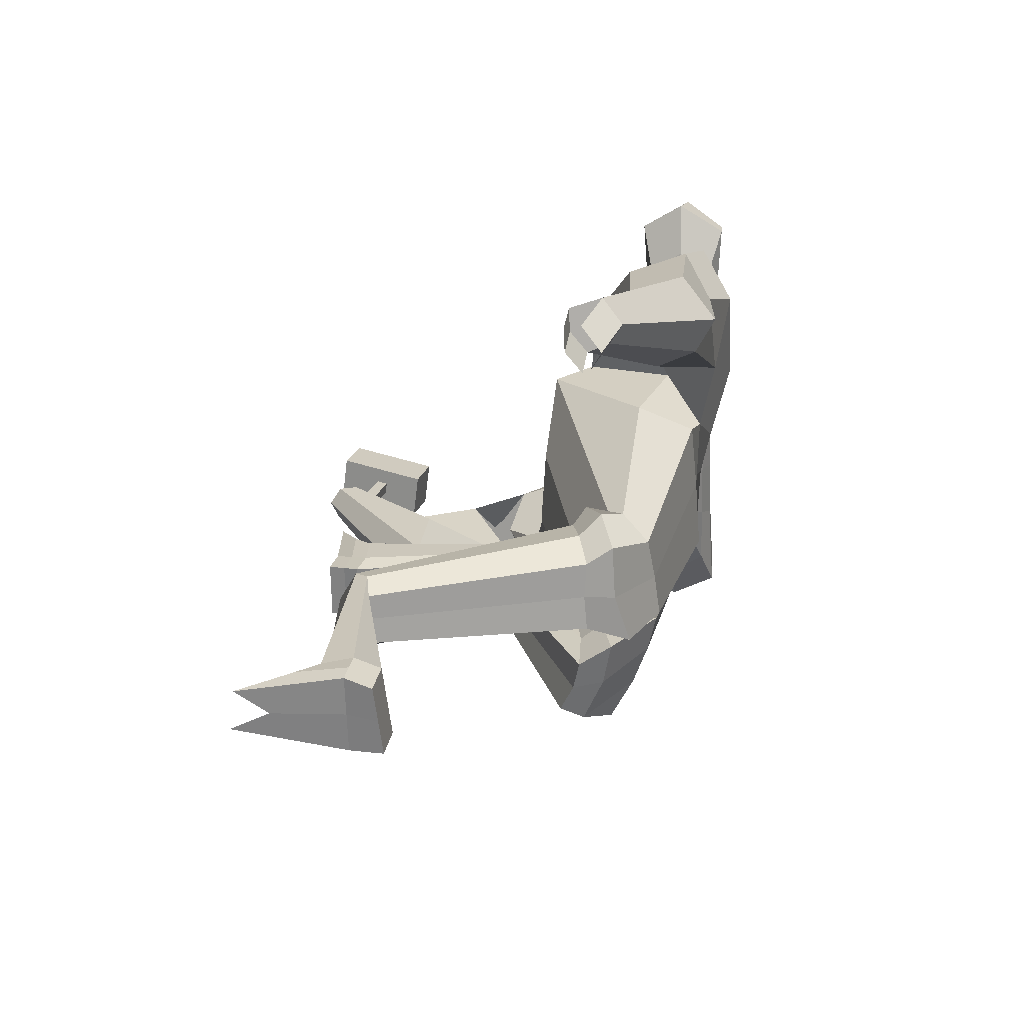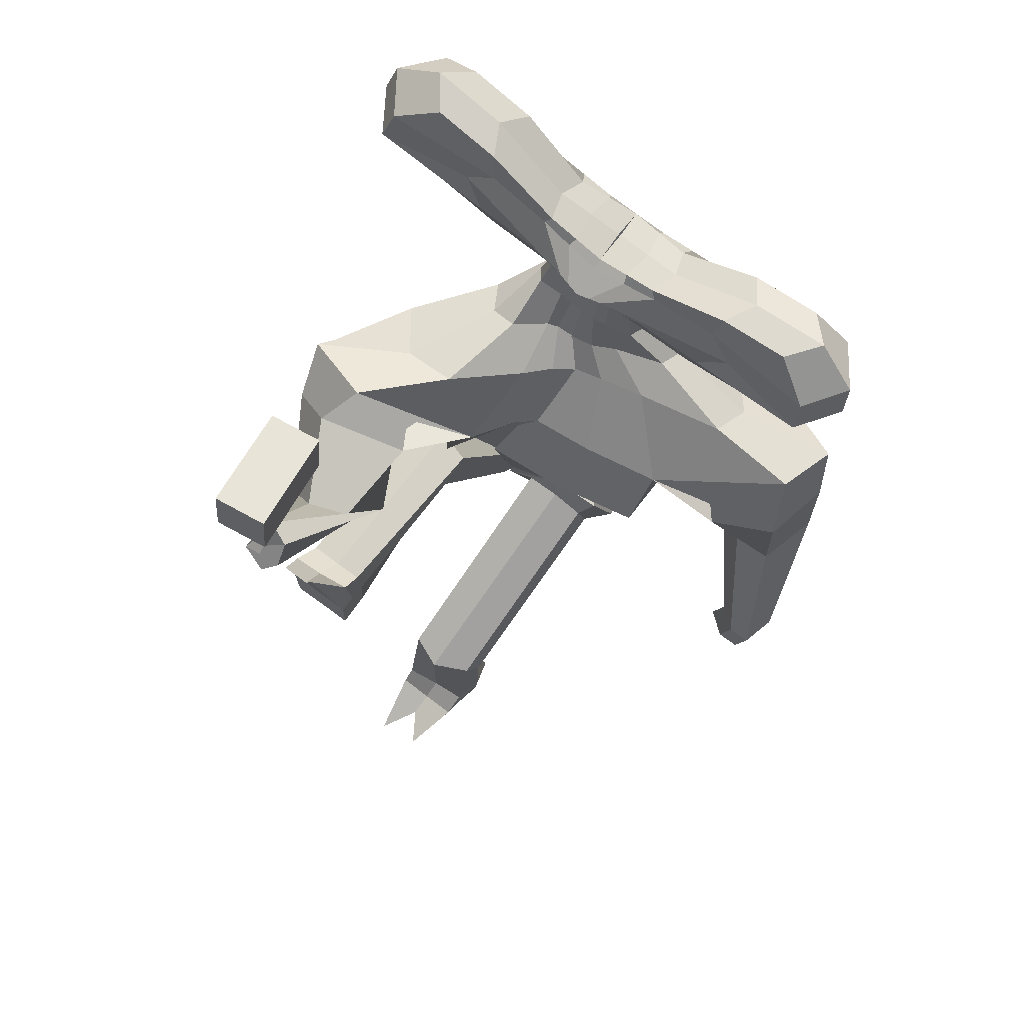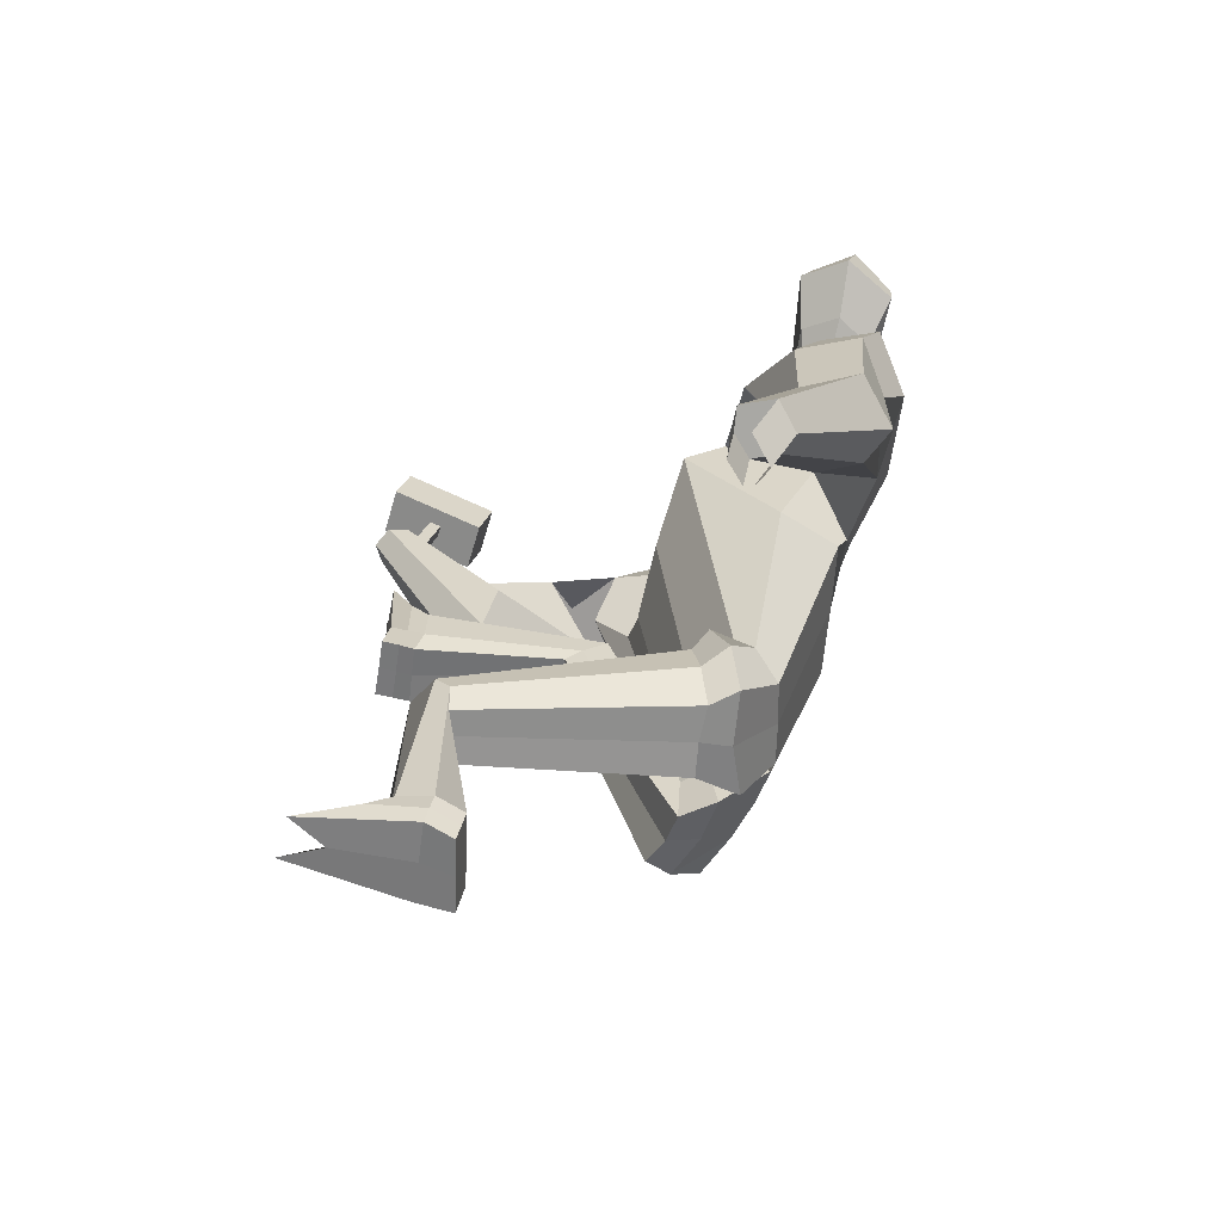
<metadata>
{"format":"obj","ext":"obj","renderer":"f3d","projection":"perspective","resolution":1024,"background":"white","views":[{"elev":-64.1,"azim":90.8,"up":"+Z"},{"elev":79.9,"azim":36.2,"up":"+Z"},{"elev":-59.9,"azim":81.4,"up":"+Z"}]}
</metadata>
<code>
o HandLeft_Untitled
v -0.2455 0.1556 0.3062
v -0.2455 0.2246 0.2884
v -0.3028 0.1862 0.4732
v -0.3028 0.2721 0.451
v -0.3722 0.1344 0.3885
v -0.3722 0.2754 0.352
v -0.3627 0.154 0.433
v -0.3627 0.2801 0.4003
v -0.3043 0.1454 0.3422
v -0.3043 0.2494 0.3153
v -0.1874 0.2249 0.2717
v -0.1874 0.148 0.2917
v -0.2055 0.2683 0.4346
v -0.2055 0.1824 0.4568
v -0.2164 0.2653 0.3382
v -0.2411 0.1628 0.3573
v -0.2006 0.2686 0.3769
v -0.2006 0.1734 0.3978
v -0.2019 0.1429 0.3314
v -0.2019 0.2469 0.3045
v -0.09795 0.2246 0.2702
v -0.09795 0.1476 0.2902
v -0.09598 0.2502 0.3804
v -0.09598 0.1732 0.4003
v -0.112 0.2627 0.3273
v -0.04399 0.1225 0.3624
v -0.1038 0.2656 0.3639
v -0.1038 0.1661 0.3897
v -0.105 0.1414 0.3253
v -0.105 0.2455 0.2983
v -0.2743 0.1896 0.2902
v -0.3383 0.2334 0.4739
v -0.008128 0.2171 0.379
v -0.4157 0.2013 0.3728
v -0.4051 0.218 0.4237
v -0.3399 0.1983 0.3251
v -0.2298 0.2292 0.4556
v -0.2095 0.1857 0.2728
v -0.1076 0.2138 0.394
v -0.01002 0.1906 0.1766
v -0.01002 0.1385 0.1901
v -0.09665 0.1867 0.1791
v -0.08842 0.1397 0.1944
v -0.05439 0.1911 0.1766
v -0.05102 0.1414 0.1907
v -0.1017 0.1603 0.182
v -0.04476 0.1557 0.2489
v -0.008305 0.1998 0.2369
v -0.08106 0.156 0.2496
v -0.09015 0.1776 0.2386
v -0.08121 0.2 0.2381
v -0.04476 0.1999 0.2375
v -0.008305 0.1555 0.2483
v -0.02035 0.1925 0.09652
v -0.005448 0.1145 0.1223
v -0.1477 0.1102 0.1337
v -0.08613 0.06436 0.1685
v -0.09548 0.1635 0.1064
v -0.0477 0.1035 0.1401
v -0.1251 0.06901 0.1504
v 0.0239 0.002801 0.006796
v -0.052 0.1891 -0.1065
v -0.06805 0.181 0.0204
v 0.02953 0.08637 0.08188
v -0.2368 0.002441 0.1191
v -0.1099 -0.06701 0.19
v -0.1595 0.09282 0.06643
v -0.03318 0.0177 0.1336
v -0.19 -0.06245 0.1488
v -0.303 -0.1096 0.12
v -0.2087 -0.1674 0.1959
v -0.2191 0.01785 -0.05189
v -0.0462 -0.09923 0.06753
v -0.3079 -0.1382 0.1731
v -0.1482 -0.04126 0.07571
v -0.01927 0.1088 -0.4547
v -0.01915 -0.01712 -0.3728
v -0.02139 0.05523 -0.4552
v -0.1295 0.07233 -0.4637
v -0.1265 0.004373 -0.3971
v -0.1778 0.03705 -0.4872
v -0.004041 -0.06186 -0.08059
v -0.07846 -0.1253 -0.01256
v -0.03885 0.1922 -0.1613
v -0.2167 0.04246 -0.1066
v -0.2111 0.03113 -0.1386
v -0.2748 -0.1814 0.03411
v -0.2377 -0.225 0.1505
v -0.2669 -0.09301 -0.002219
v -0.1086 -0.1902 0.1386
v -0.2937 -0.2076 0.1082
v -0.1693 -0.1178 0.04679
v -0.1215 -0.2916 0.003321
v -0.1761 -0.3054 -0.02012
v -0.1205 -0.3185 0.1209
v -0.1765 -0.3406 0.1329
v -0.2251 -0.3307 0.04847
v -0.09068 -0.2729 0.06145
v -0.1303 -0.4532 0.2792
v -0.1501 -0.4709 0.2582
v -0.1698 -0.4104 0.3107
v -0.1751 -0.417 0.3207
v -0.1863 -0.458 0.2713
v -0.1368 -0.4243 0.2992
v 0.2289 0.1537 0.2983
v 0.2289 0.2227 0.2804
v 0.2921 0.1838 0.4632
v 0.2921 0.2698 0.441
v -0.008534 0.2242 0.2687
v -0.008534 0.1473 0.2887
v -0.006676 0.2595 0.3701
v -0.006843 0.1693 0.3836
v 0.3582 0.1316 0.3762
v 0.3582 0.2725 0.3397
v -0.007575 0.2592 0.3167
v -0.007448 0.1126 0.3623
v 0.3503 0.1512 0.421
v 0.3503 0.2773 0.3883
v -0.006984 0.2626 0.351
v -0.006984 0.1539 0.3792
v -0.008054 0.14 0.3191
v 0.2888 0.1431 0.3323
v 0.2888 0.2471 0.3053
v -0.008054 0.244 0.2921
v 0.1703 0.2235 0.2657
v 0.1703 0.1466 0.2857
v 0.1943 0.2667 0.4278
v 0.1943 0.1808 0.4501
v 0.2019 0.2636 0.3311
v 0.2264 0.1609 0.3494
v 0.1874 0.2671 0.3703
v 0.1874 0.1719 0.3913
v 0.1861 0.1413 0.3249
v 0.1861 0.2454 0.298
v 0.08088 0.2239 0.2672
v 0.08088 0.147 0.2872
v 0.08284 0.2495 0.3774
v 0.08284 0.1725 0.3973
v 0.09717 0.2619 0.3238
v 0.02916 0.1223 0.3612
v 0.09022 0.2648 0.3607
v 0.09022 0.1654 0.3864
v 0.08903 0.1407 0.322
v 0.08903 0.2447 0.295
v 0.2575 0.1875 0.2813
v 0.328 0.2308 0.4627
v -0.005296 0.2171 0.3789
v 0.4017 0.1981 0.3591
v 0.3929 0.2148 0.4103
v 0.3243 0.1957 0.314
v 0.2189 0.2274 0.4481
v 0.1922 0.1841 0.266
v 0.09463 0.213 0.3905
v -0.01044 0.1906 0.1766
v -0.01044 0.1385 0.1901
v 0.06984 0.2019 0.1687
v 0.07173 0.1523 0.1859
v 0.03049 0.1941 0.1735
v 0.03097 0.1438 0.1882
v 0.0804 0.1791 0.17
v 0.02641 0.1554 0.2478
v -0.01005 0.1998 0.2369
v 0.06267 0.1559 0.247
v 0.07122 0.1782 0.2354
v 0.06286 0.1995 0.2357
v 0.02641 0.1996 0.2363
v -0.01005 0.1555 0.2484
v -0.01645 0.1947 0.0946
v -0.008373 0.1129 0.1234
v 0.1142 0.2356 0.07126
v 0.131 0.1599 0.1251
v 0.04863 0.2126 0.0801
v 0.0603 0.1364 0.1251
v 0.1406 0.2003 0.0882
v -0.00256 -0.008463 0.01154
v -0.03566 0.1994 -0.1117
v -0.05427 0.1892 0.01533
v 0.01441 0.07998 0.08609
v 0.2235 0.2607 -0.005991
v 0.2593 0.1325 0.09693
v 0.1004 0.2301 -0.002693
v 0.1325 0.1057 0.09796
v 0.2739 0.1958 0.03025
v 0.3606 0.2545 -0.02771
v 0.3945 0.1332 0.05178
v 0.1788 0.1985 -0.1398
v 0.2204 0.02225 0.02192
v 0.4213 0.2139 0.04877
v 0.2162 0.1522 -0.01274
v -0.01924 0.1149 -0.4356
v -0.01915 -0.02856 -0.3732
v -0.02139 0.03194 -0.4171
v 0.1135 0.09451 -0.449
v 0.1144 0.04059 -0.3759
v 0.1607 0.05486 -0.4438
v -0.02517 -0.06921 -0.07952
v 0.2217 -0.04 -0.03751
v -0.02922 0.2 -0.1639
v 0.1843 0.1826 -0.1732
v 0.2188 0.09483 -0.1599
v 0.386 0.2134 -0.09778
v 0.4226 0.08208 -0.05943
v 0.2803 0.2213 -0.1384
v 0.3339 0.029 -0.01318
v 0.4457 0.1764 -0.03838
v 0.2778 0.1287 -0.06523
v 0.3491 0.1791 -0.2385
v 0.3988 0.211 -0.225
v 0.3773 0.07785 -0.2334
v 0.4368 0.07436 -0.2173
v 0.4621 0.1598 -0.1981
v 0.319 0.1196 -0.2254
v 0.4464 0.03226 -0.4472
v 0.4743 0.05138 -0.4404
v 0.463 -0.02735 -0.4376
v 0.4966 -0.02844 -0.4275
v 0.5103 0.02207 -0.422
v 0.4293 -0.0009932 -0.4377
v -0.02007 0.03327 -0.5442
v -0.02015 -0.01015 -0.3733
v -0.02287 0.02204 -0.4656
v -0.1548 -0.008907 -0.5312
v -0.1558 0.02162 -0.4047
v -0.1823 0.009691 -0.4842
v -0.02015 0.06302 -0.5226
v -0.02015 -0.03345 -0.3915
v -0.02287 0.0232 -0.4577
v 0.1398 0.03542 -0.5214
v 0.139 -0.0002563 -0.373
v 0.1668 0.02047 -0.456
v -0.04919 -0.01172 -0.4655
v -0.04667 -0.01672 -0.5517
v -0.1389 -0.04577 -0.53
v -0.04678 -0.01649 -0.3931
v -0.1397 -0.01013 -0.408
v -0.1501 -0.01612 -0.4701
v -0.06249 -0.1459 -0.1335
v -0.07624 -0.1694 -0.1414
v -0.1363 -0.165 -0.1415
v -0.06104 -0.1083 -0.1051
v -0.1536 -0.1165 -0.1148
v -0.1635 -0.1455 -0.1376
v -0.07097 -0.376 -0.1299
v -0.06636 -0.3881 -0.183
v -0.1594 -0.3852 -0.1763
v -0.07652 -0.3737 -0.06384
v -0.1632 -0.3724 -0.08467
v -0.1715 -0.3709 -0.1353
v 0.01485 -0.01448 -0.4657
v 0.01736 -0.004824 -0.5523
v 0.123 -0.004867 -0.5409
v 0.01727 -0.02111 -0.3963
v 0.1224 -0.02245 -0.4033
v 0.1333 -0.01422 -0.4635
v 0.01083 -0.3355 -0.5838
v 0.02886 -0.3293 -0.6092
v 0.1034 -0.3351 -0.5987
v 0.0125 -0.3621 -0.5447
v 0.1179 -0.3568 -0.5522
v 0.1293 -0.3371 -0.5834
v 0.008274 -0.3456 -0.8213
v 0.01121 -0.2904 -0.8385
v 0.1163 -0.302 -0.8373
v 0.01006 -0.4007 -0.815
v 0.1154 -0.3884 -0.8203
v 0.1267 -0.3416 -0.8245
v 0.4297 -0.001613 -0.5198
v 0.4576 0.01728 -0.5129
v 0.4937 -0.0123 -0.4943
v 0.4526 -0.03658 -0.4955
v 0.4861 -0.03767 -0.4854
v 0.4189 -0.01022 -0.4956
v -0.1716 -0.3979 0.305
v -0.1656 -0.4071 0.3232
v -0.1577 -0.4561 0.3005
v -0.1624 -0.4256 0.2449
v -0.139 -0.4487 0.2542
v -0.1861 -0.4045 0.264
v -0.07166 -0.4257 -0.121
v -0.06519 -0.4352 -0.1744
v -0.1579 -0.436 -0.1707
v -0.1121 -0.4307 0.05745
v -0.1614 -0.4353 0.03908
v -0.1722 -0.4251 -0.1296
v 0.007208 -0.35 -0.8778
v 0.01018 -0.3 -0.8926
v 0.1152 -0.3119 -0.8921
v 0.02799 -0.5201 -0.851
v 0.09204 -0.5107 -0.8548
v 0.1257 -0.3516 -0.8796
v 0.1263 -0.3465 -0.851
v 0.1159 -0.3069 -0.8637
v 0.01082 -0.295 -0.8644
v 0.007851 -0.3451 -0.8498
v 0.009236 -0.4224 -0.8395
v 0.1144 -0.4237 -0.8417
v -0.1589 -0.4103 -0.173
v -0.06594 -0.4104 -0.1776
v -0.1726 -0.3975 -0.1312
v -0.1711 -0.4064 -0.05073
v -0.07899 -0.3997 -0.03954
v -0.07192 -0.4009 -0.1248
v 0.03617 0.2241 0.268
v 0.03617 0.1471 0.2879
v 0.03808 0.2545 0.3738
v 0.038 0.1709 0.3904
v 0.0448 0.2606 0.3203
v 0.01086 0.1174 0.3617
v 0.04162 0.2637 0.3558
v 0.04162 0.1597 0.3828
v 0.04049 0.1403 0.3205
v 0.04049 0.2444 0.2936
v 0.04467 0.215 0.3847
v 0.01081 0.1908 0.176
v 0.01078 0.1392 0.1896
v 0.008179 0.1997 0.2366
v 0.008179 0.1555 0.2481
v 0.01887 0.1992 0.09075
v 0.02564 0.1193 0.1234
v 0.02724 0.2146 0.0002083
v 0.06518 0.09121 0.0921
v 0.07428 0.1917 -0.1273
v 0.1067 0.0009695 0.02211
v 0.04659 0.1063 -0.4398
v 0.04654 -0.009118 -0.3756
v 0.07835 0.1926 -0.1653
v 0.09069 -0.0608 -0.06979
v 0.05972 0.0389 -0.5314
v 0.05949 -0.003192 -0.3749
v 0.07009 -0.008778 -0.548
v 0.06986 -0.02001 -0.3973
v 0.06608 -0.3335 -0.6015
v 0.0648 -0.3843 -0.5323
v 0.06373 -0.2962 -0.838
v 0.0627 -0.3931 -0.8189
v 0.0627 -0.306 -0.8923
v 0.06039 -0.4605 -0.8629
v 0.06642 -0.3508 -0.8786
v 0.06179 -0.4231 -0.8406
v 0.06338 -0.3009 -0.864
v -0.05324 0.2244 0.2695
v -0.05324 0.1475 0.2894
v -0.05133 0.2548 0.3753
v -0.05141 0.1713 0.3919
v -0.05979 0.261 0.322
v -0.02572 0.1176 0.3624
v -0.05538 0.2641 0.3575
v -0.05538 0.16 0.3844
v -0.05651 0.1407 0.3222
v -0.05651 0.2448 0.2952
v -0.05788 0.2154 0.3865
v -0.03177 0.1909 0.1768
v -0.03119 0.1395 0.1903
v -0.02653 0.1998 0.2372
v -0.02653 0.1556 0.2486
v -0.05743 0.1861 0.09905
v -0.03347 0.1118 0.1274
v -0.1168 0.1396 0.04125
v -0.003661 0.05722 0.1053
v -0.1487 0.1124 -0.08809
v -0.01061 -0.03442 0.03263
v -0.07486 0.09597 -0.4534
v -0.07495 -0.01046 -0.3833
v -0.1344 0.1545 -0.1499
v -0.06977 -0.0771 -0.06481
v -0.0877 0.02111 -0.5365
v -0.08801 0.002559 -0.3826
v -0.09292 -0.0259 -0.5433
v -0.09321 -0.014 -0.399
v -0.1063 -0.1622 -0.1387
v -0.108 -0.09735 -0.0826
v -0.1129 -0.387 -0.1799
v -0.1177 -0.3729 -0.07662
v -0.1113 -0.4353 -0.1726
v -0.1292 -0.4322 -0.0101
v -0.1218 -0.4253 -0.1255
v -0.1266 -0.405 -0.04477
v -0.1122 -0.41 -0.1753
v -0.1791 -0.4068 0.2606
v -0.1767 -0.4246 0.267
v -0.1602 -0.4043 0.2615
v -0.1579 -0.422 0.2678
v -0.19 -0.3739 0.3861
v -0.1876 -0.3917 0.3925
v -0.1711 -0.3714 0.387
v -0.1687 -0.3891 0.3934
v -0.2289 -0.3186 0.3653
v -0.2097 -0.4615 0.4166
v -0.1541 -0.3085 0.3688
v -0.1349 -0.4514 0.4201
v -0.2354 -0.299 0.4403
v -0.2161 -0.4419 0.4916
v -0.1606 -0.2888 0.4438
v -0.1414 -0.4317 0.4951
f 38 12 1 31
f 37 32 3 14
f 18 14 3 7
f 35 32 4 8
f 20 11 2 10
f 17 15 6 8
f 36 34 6 10
f 19 16 5 9
f 13 17 8 4
f 34 35 8 6
f 16 18 7 5
f 12 19 9 1
f 31 36 10 2
f 15 20 10 6
f 25 30 20 15
f 22 29 19 12
f 26 28 18 16
f 23 27 17 13
f 29 26 16 19
f 27 25 15 17
f 30 21 11 20
f 28 24 14 18
f 39 37 14 24
f 47 49 43 45
f 355 47 45 353
f 351 39 24 344
f 348 344 24 28
f 350 341 21 30
f 347 345 25 27
f 349 346 26 29
f 343 347 27 23
f 346 348 28 26
f 342 349 29 22
f 345 350 30 25
f 343 23 39 351
f 49 50 46 43
f 23 13 37 39
f 1 9 36 31
f 5 7 35 34
f 9 5 34 36
f 51 52 44 42
f 7 3 32 35
f 13 4 32 37
f 11 38 31 2
f 42 44 58 56
f 352 40 54 356
f 46 42 56 60
f 50 51 42 46
f 354 48 40 352
f 341 109 48 354
f 38 11 51 50
f 11 21 52 51
f 12 38 50 49
f 342 22 47 355
f 22 12 49 47
f 356 54 63 358
f 60 56 65 69
f 59 57 66 68
f 57 60 69 66
f 353 45 59 357
f 43 46 60 57
f 45 43 57 59
f 358 63 62 360
f 69 65 70 74
f 68 66 71 73
f 66 69 74 71
f 359 68 73 361
f 56 58 67 65
f 357 59 68 359
f 71 74 91 88
f 365 83 80 363
f 74 70 87 91
f 65 67 72 70
f 192 190 225 227
f 362 76 219 366
f 86 85 79 81
f 364 84 76 362
f 83 86 81 80
f 73 75 86 83
f 360 62 84 364
f 75 72 85 86
f 361 73 83 365
f 87 89 93 94
f 91 87 94 97
f 70 72 89 87
f 72 75 92 89
f 75 73 90 92
f 73 71 88 90
f 96 97 103 102
f 95 96 102 101
f 92 90 95 98
f 89 92 98 93
f 90 88 96 95
f 88 91 97 96
f 104 101 102 103
f 99 104 103 100
f 97 94 100 103
f 94 93 99 100
f 98 95 101 104
f 93 98 104 99
f 152 145 105 126
f 151 128 107 146
f 132 117 107 128
f 149 118 108 146
f 134 123 106 125
f 131 118 114 129
f 150 123 114 148
f 133 122 113 130
f 127 108 118 131
f 148 114 118 149
f 130 113 117 132
f 126 105 122 133
f 145 106 123 150
f 129 114 123 134
f 139 129 134 144
f 136 126 133 143
f 140 130 132 142
f 137 127 131 141
f 143 133 130 140
f 141 131 129 139
f 144 134 125 135
f 142 132 128 138
f 153 138 128 151
f 161 159 157 163
f 317 315 159 161
f 313 306 138 153
f 310 142 138 306
f 312 144 135 303
f 309 141 139 307
f 311 143 140 308
f 305 137 141 309
f 308 140 142 310
f 304 136 143 311
f 307 139 144 312
f 305 313 153 137
f 163 157 160 164
f 137 153 151 127
f 105 145 150 122
f 113 148 149 117
f 122 150 148 113
f 165 156 158 166
f 117 149 146 107
f 127 151 146 108
f 125 106 145 152
f 156 170 172 158
f 314 318 168 154
f 160 174 170 156
f 164 160 156 165
f 316 314 154 162
f 303 316 162 109
f 152 164 165 125
f 125 165 166 135
f 126 163 164 152
f 304 317 161 136
f 136 161 163 126
f 318 320 177 168
f 174 183 179 170
f 173 182 180 171
f 171 180 183 174
f 315 319 173 159
f 157 171 174 160
f 159 173 171 157
f 320 322 176 177
f 183 188 184 179
f 182 187 185 180
f 180 185 188 183
f 321 323 187 182
f 170 179 181 172
f 319 321 182 173
f 185 202 205 188
f 327 325 194 197
f 188 205 201 184
f 179 184 186 181
f 78 77 220 221
f 193 195 230 228
f 200 195 193 199
f 326 324 190 198
f 197 194 195 200
f 187 197 200 189
f 322 326 198 176
f 189 200 199 186
f 323 327 197 187
f 201 208 207 203
f 205 211 208 201
f 184 201 203 186
f 186 203 206 189
f 189 206 204 187
f 187 204 202 185
f 210 216 217 211
f 209 215 216 210
f 206 212 209 204
f 203 207 212 206
f 204 209 210 202
f 202 210 211 205
f 216 215 218 213 214 217
f 211 217 214 208
f 208 214 213 207
f 212 218 215 209
f 207 213 218 212
f 366 219 232 368
f 224 222 233 236
f 228 230 254 251
f 230 229 253 254
f 191 192 227 226
f 80 81 224 223
f 363 80 223 367
f 324 193 228 328
f 195 194 229 230
f 81 79 222 224
f 325 191 226 329
f 76 78 221 219
f 231 234 240 237
f 368 232 238 370
f 221 220 234 231
f 367 223 235 369
f 219 221 231 232
f 223 224 236 235
f 241 242 248 247
f 238 237 243 244
f 369 235 241 371
f 232 231 237 238
f 235 236 242 241
f 236 233 239 242
f 294 293 286 285
f 300 299 284 283
f 242 239 245 248
f 370 238 244 372
f 237 240 246 243
f 371 241 247 373
f 251 254 260 257
f 254 253 259 260
f 328 228 251 330
f 226 227 249 252
f 329 226 252 331
f 227 225 250 249
f 333 258 264 335
f 258 255 261 264
f 330 251 257 332
f 252 249 255 258
f 331 252 258 333
f 249 250 256 255
f 292 291 290 287
f 378 298 280 374
f 255 256 262 261
f 260 259 265 266
f 257 260 266 263
f 332 257 263 334
f 214 217 269 268
f 213 214 268 267
f 215 218 272 270
f 215 216 271 270
f 103 102 274 275
f 102 101 273 274
f 99 104 278 276
f 100 99 276 277
f 376 375 283 284
f 374 376 284 281
f 338 290 289 337
f 336 287 290 338
f 377 300 283 375
f 295 294 285 288
f 299 297 281 284
f 340 292 287 336
f 298 302 279 280
f 291 296 289 290
f 339 295 288 337
f 302 301 282 279
f 335 264 295 339
f 266 265 296 291
f 334 263 292 340
f 264 261 294 295
f 263 266 291 292
f 261 262 293 294
f 243 246 301 302
f 244 243 302 298
f 248 245 297 299
f 373 247 300 377
f 372 244 298 378
f 247 248 299 300
f 262 334 340 293
f 265 335 339 296
f 296 339 337 289
f 293 340 336 286
f 286 336 338 285
f 285 338 337 288
f 256 332 334 262
f 253 331 333 259
f 250 330 332 256
f 259 333 335 265
f 229 329 331 253
f 225 328 330 250
f 194 325 329 229
f 190 324 328 225
f 175 196 327 323
f 186 199 326 322
f 199 193 324 326
f 196 191 325 327
f 169 178 321 319
f 178 175 323 321
f 181 186 322 320
f 155 169 319 315
f 172 181 320 318
f 110 167 317 304
f 135 166 316 303
f 166 158 314 316
f 158 172 318 314
f 111 147 313 305
f 115 307 312 124
f 110 304 311 121
f 116 308 310 120
f 111 305 309 119
f 121 311 308 116
f 119 309 307 115
f 124 312 303 109
f 120 310 306 112
f 147 112 306 313
f 167 155 315 317
f 245 372 378 297
f 246 373 377 301
f 301 377 375 282
f 280 279 376 374
f 279 282 375 376
f 297 378 374 281
f 240 371 373 246
f 239 370 372 245
f 234 369 371 240
f 220 367 369 234
f 233 368 370 239
f 77 363 367 220
f 222 366 368 233
f 61 361 365 82
f 72 360 364 85
f 85 364 362 79
f 79 362 366 222
f 82 365 363 77
f 55 357 359 64
f 64 359 361 61
f 67 358 360 72
f 41 353 357 55
f 58 356 358 67
f 110 342 355 53
f 21 341 354 52
f 52 354 352 44
f 44 352 356 58
f 111 343 351 33
f 115 124 350 345
f 110 121 349 342
f 116 120 348 346
f 111 119 347 343
f 121 116 346 349
f 119 115 345 347
f 124 109 341 350
f 120 112 344 348
f 33 351 344 112
f 53 355 353 41
f 379 381 382 380
f 383 384 386 385
f 380 382 386 384
f 381 379 383 385
f 382 381 385 386
f 379 380 384 383
f 387 389 390 388
f 391 392 394 393
f 390 389 393 394
f 387 388 392 391
f 388 390 394 392
f 389 387 391 393

</code>
